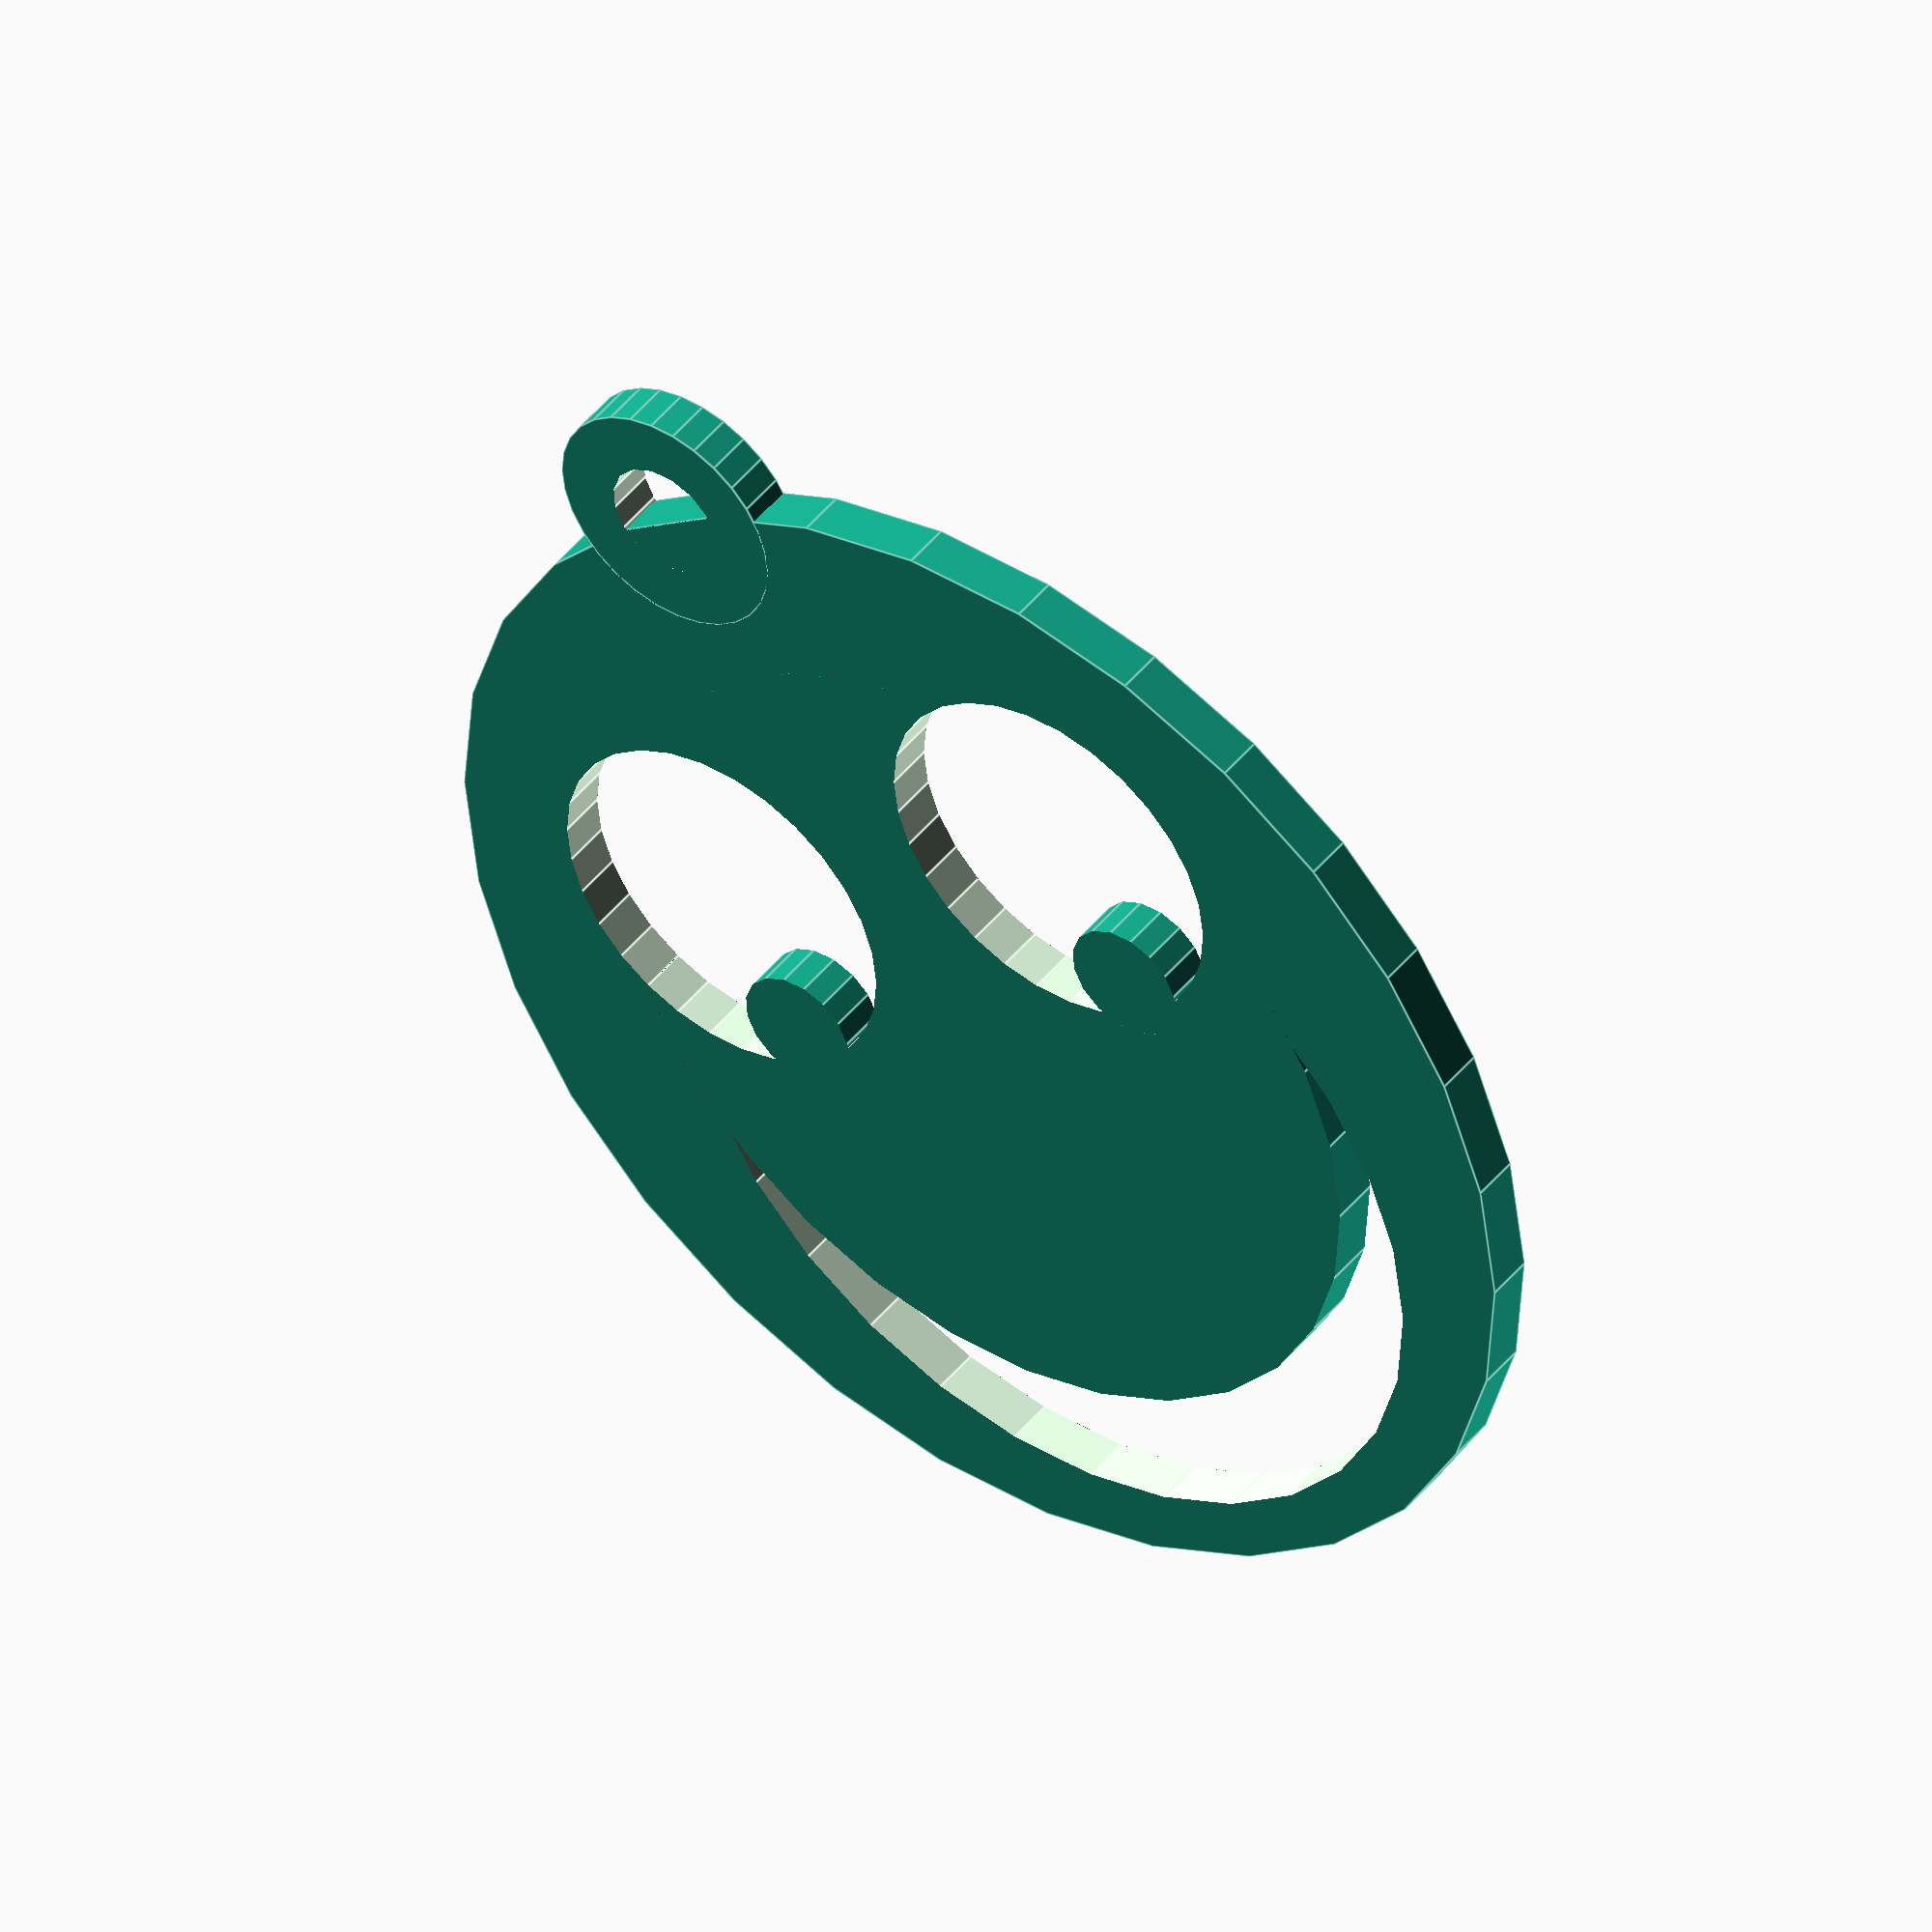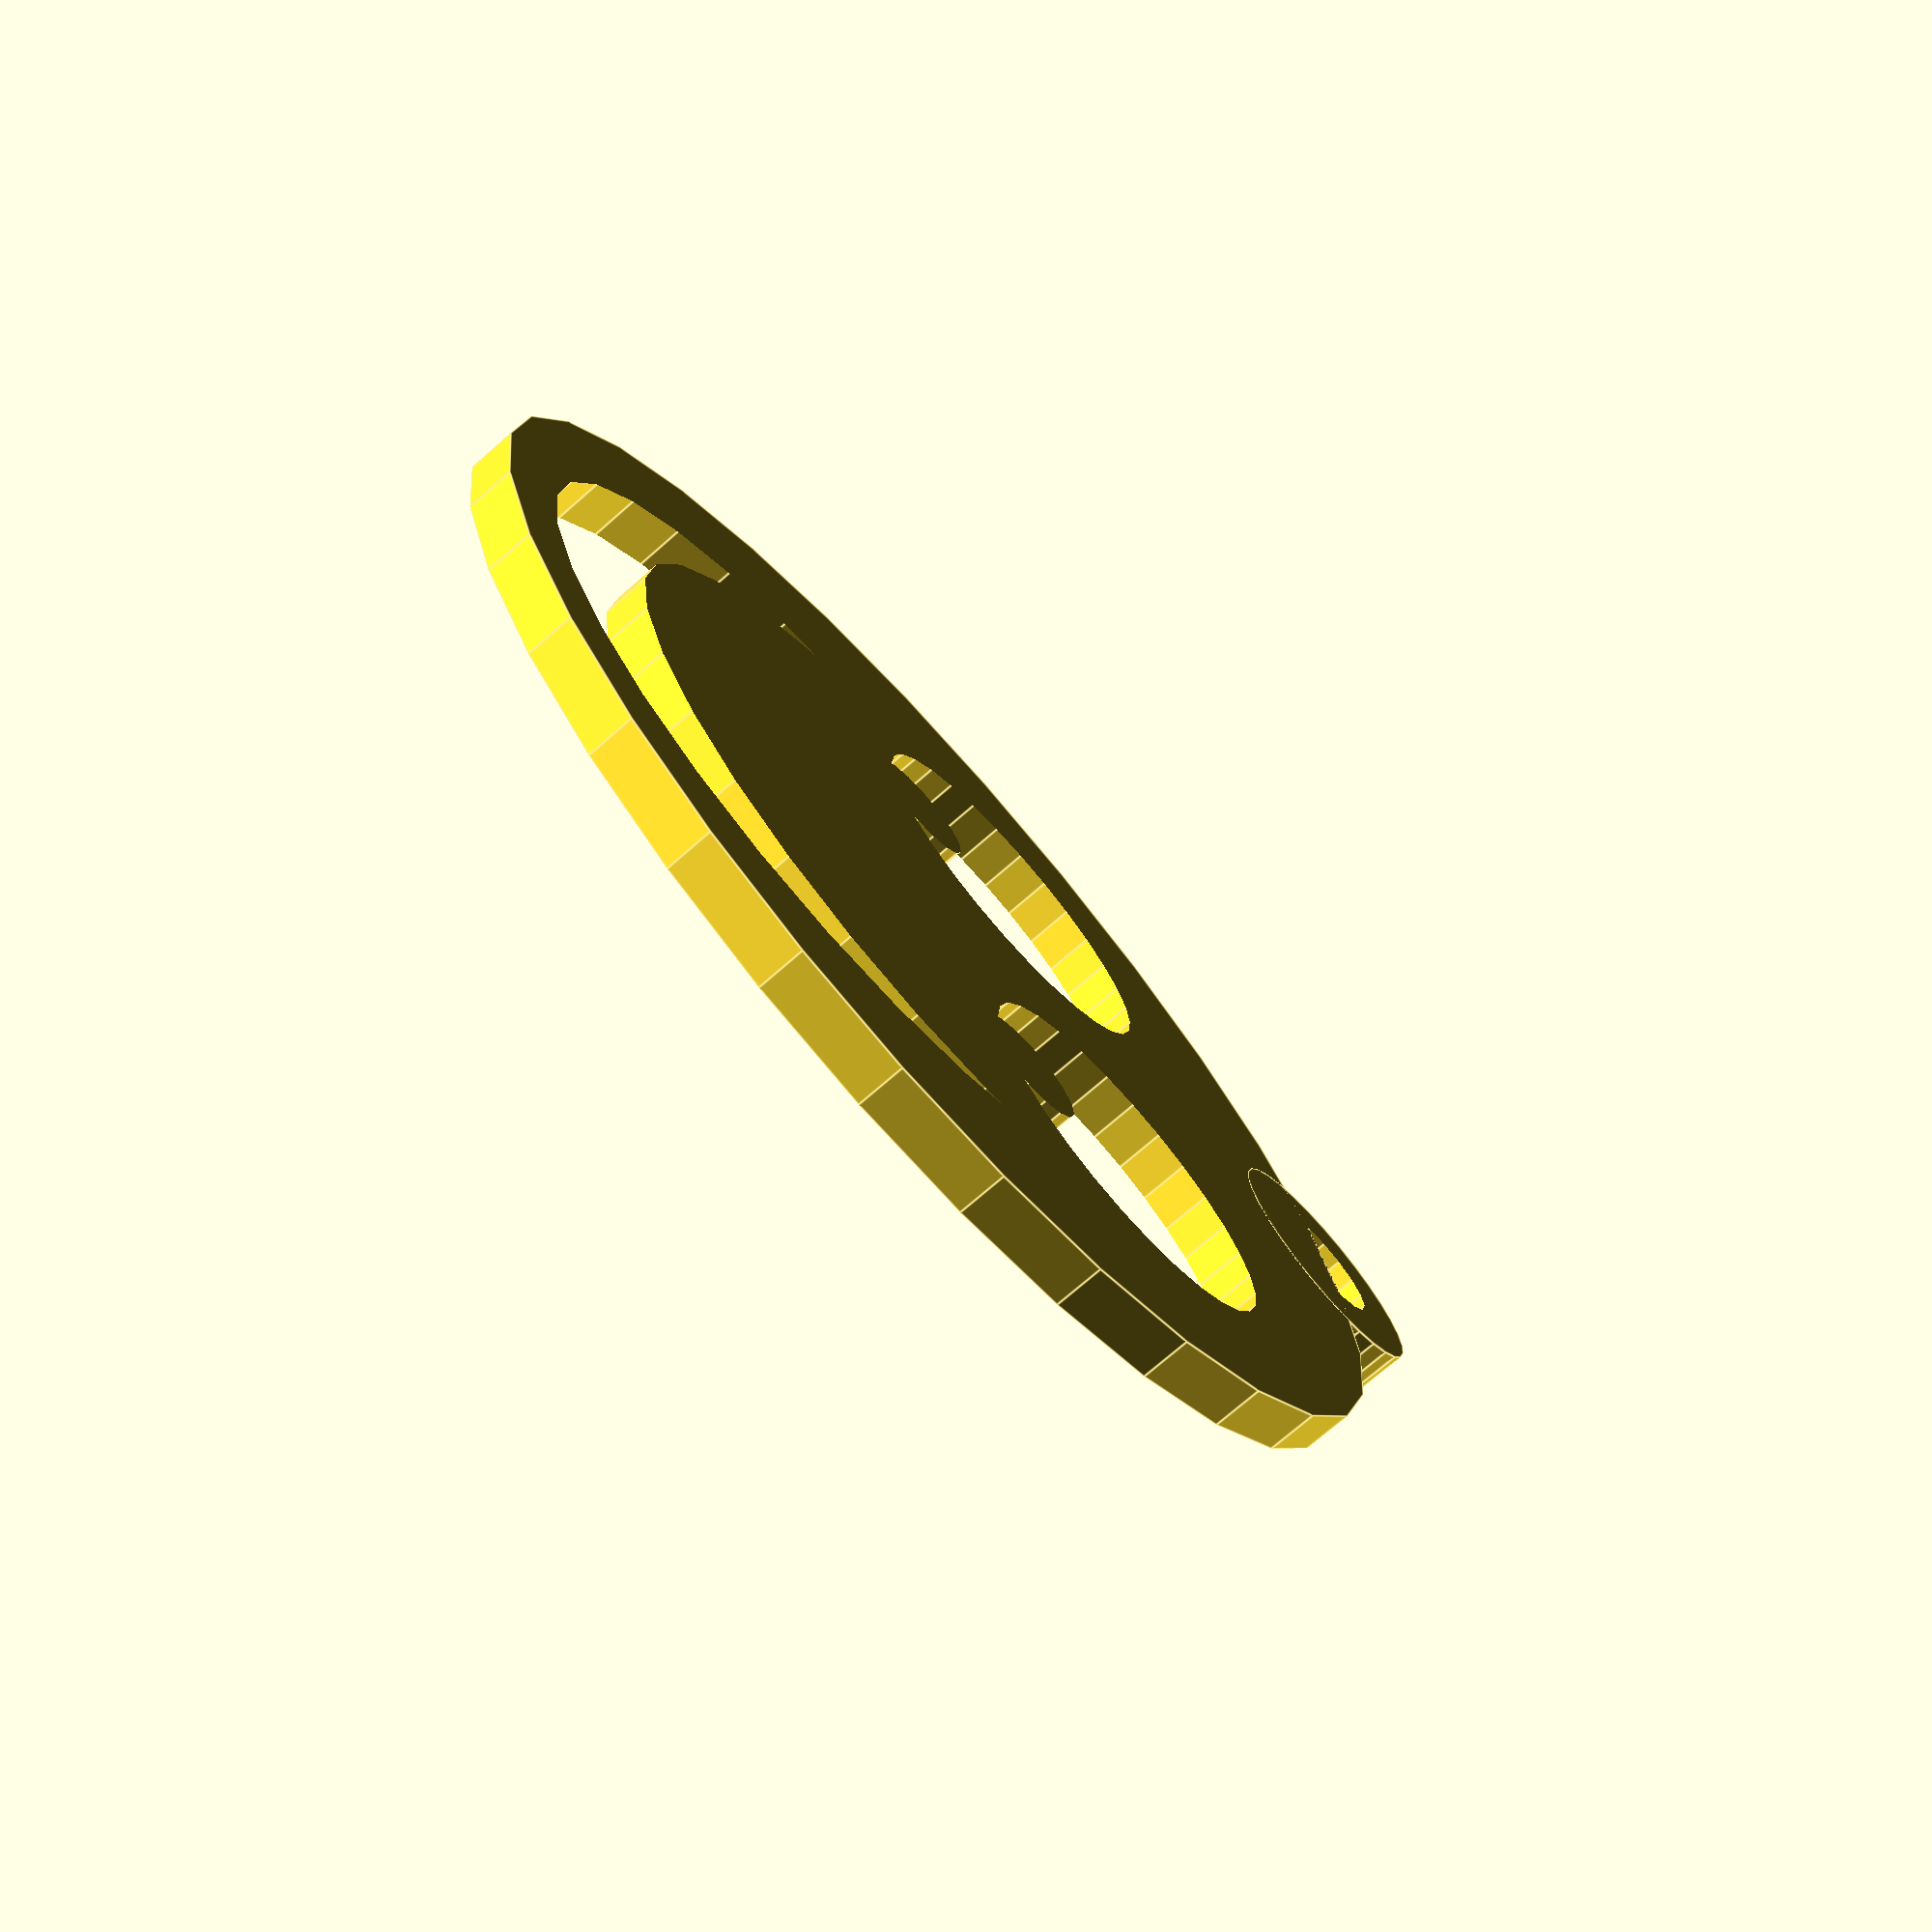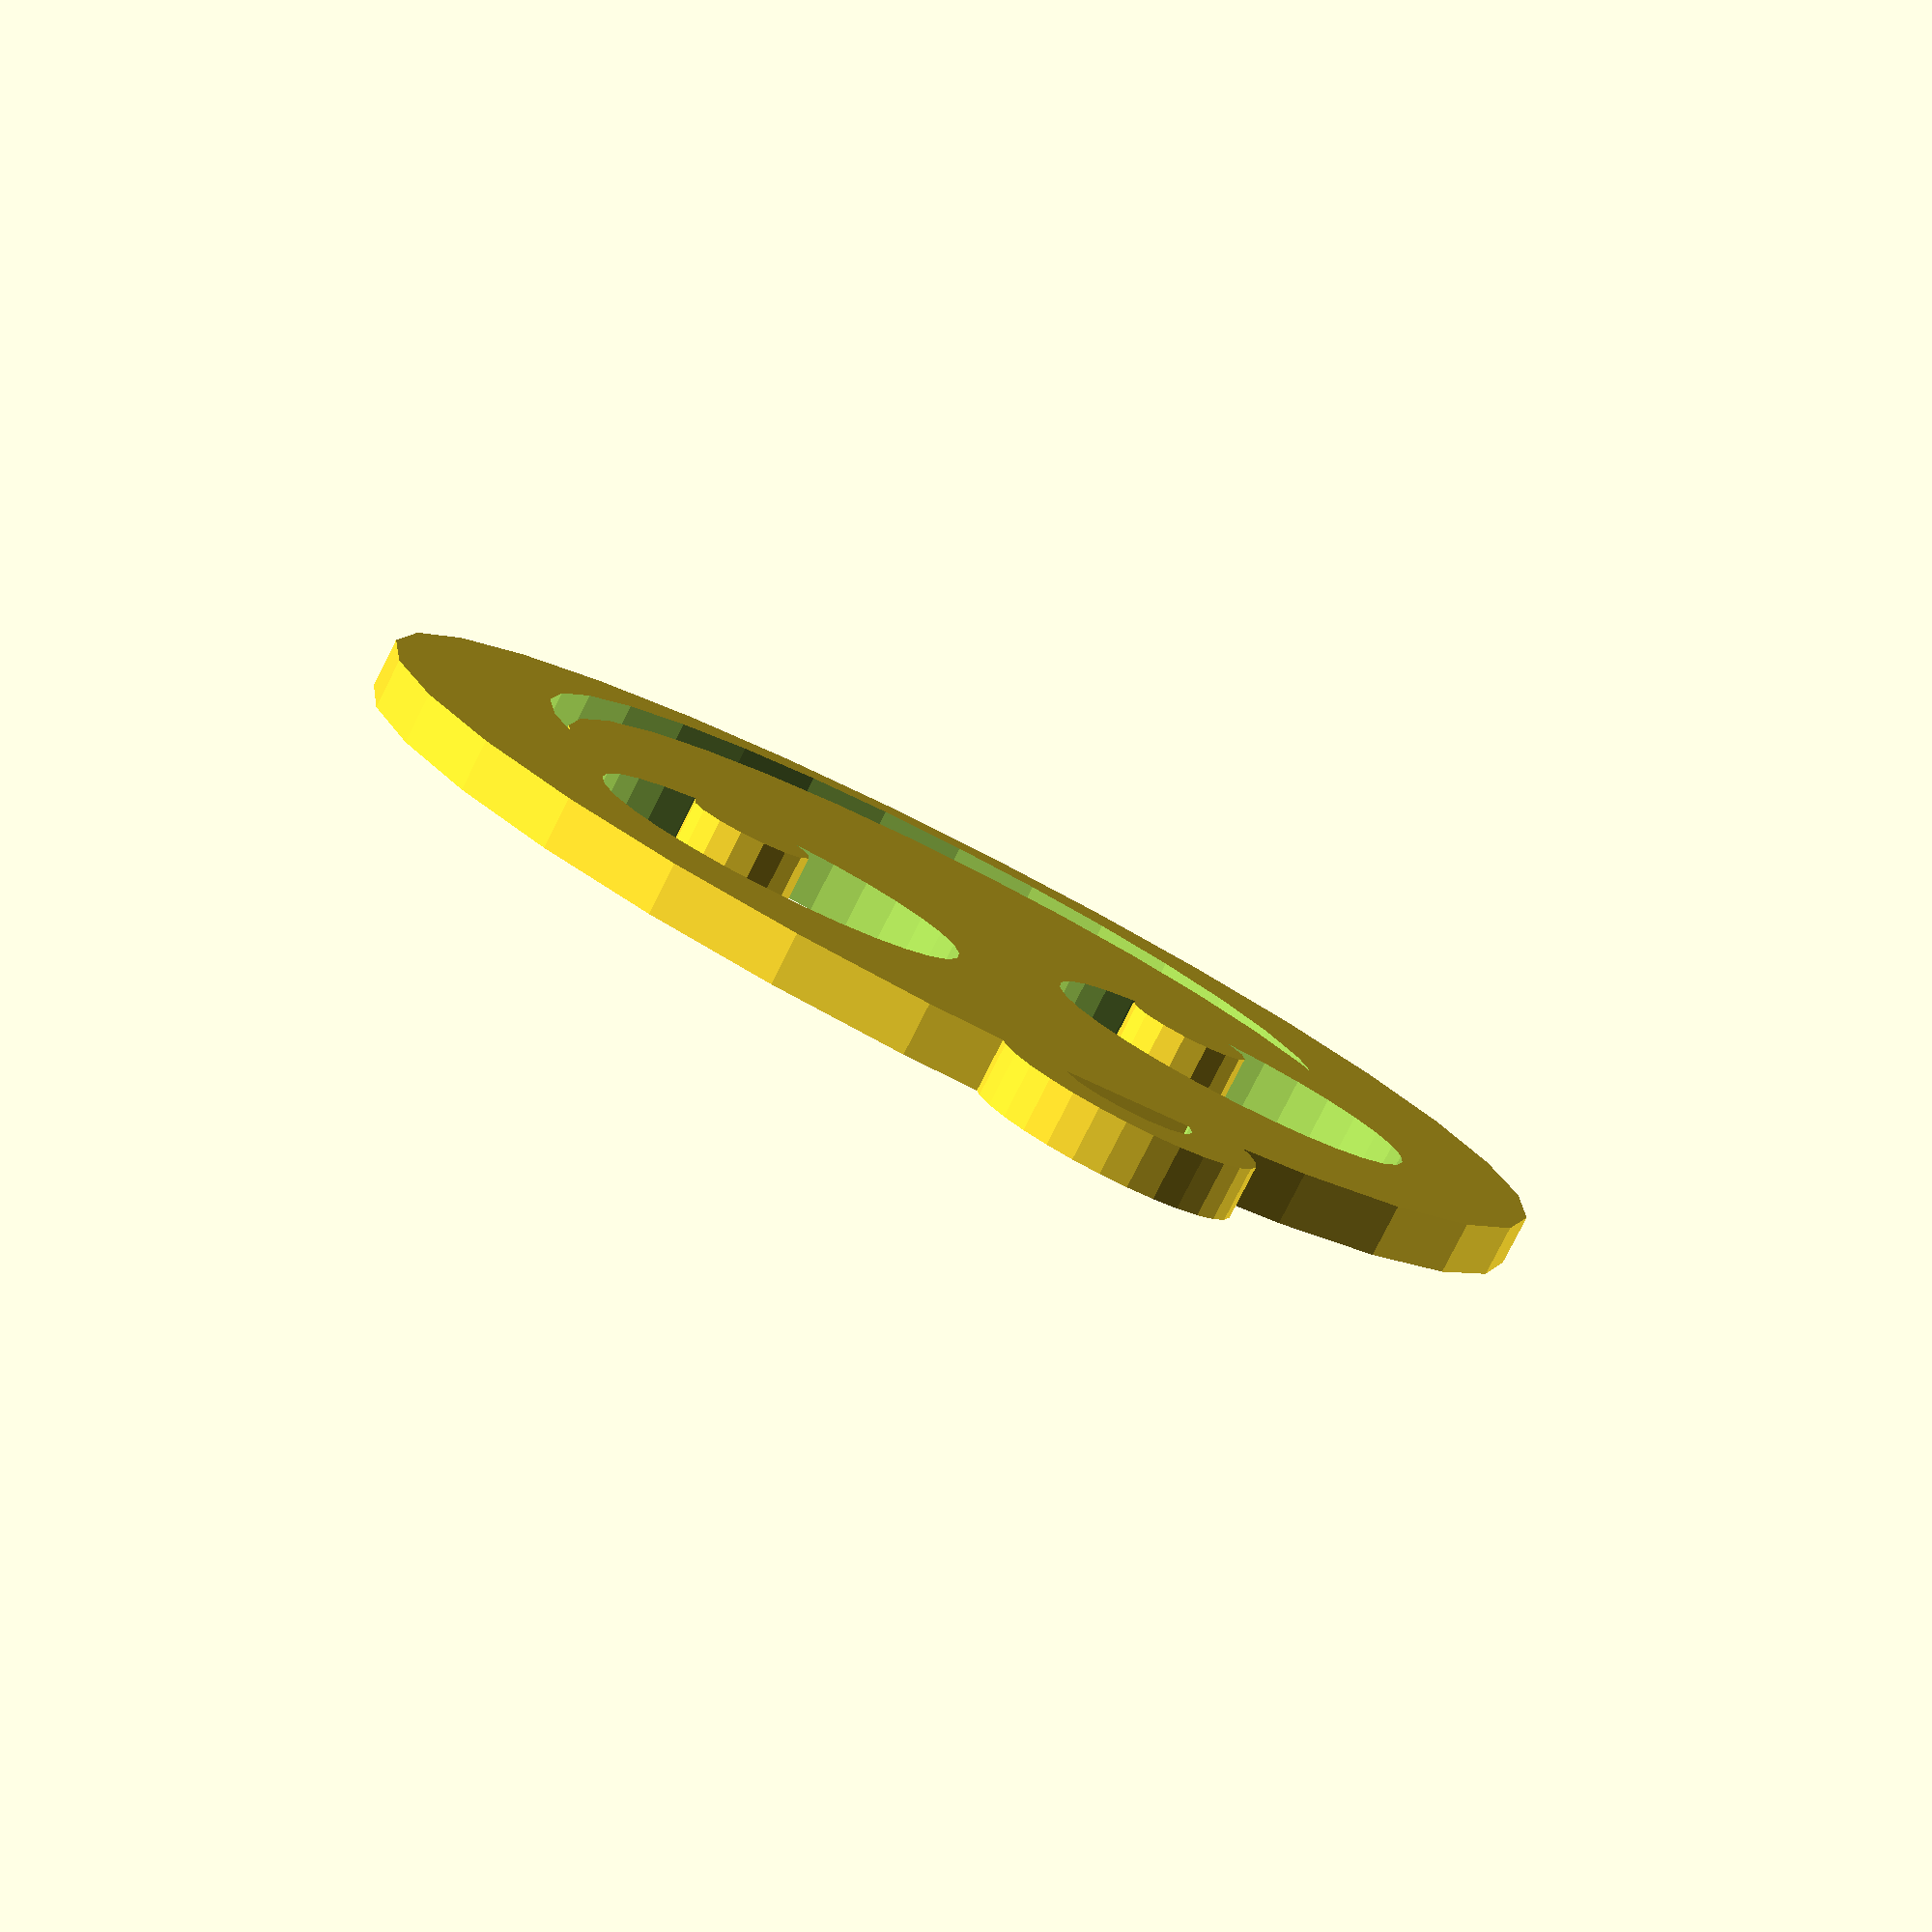
<openscad>
union() {
  difference() {
    cylinder(4, 50, 50);
    translate([-20, -15, -1]) difference() {
      cylinder(6, 15, 15);
      translate([0, 12, -1]) cylinder(8, 5, 5);
    }
    translate([20, -15, -1]) difference() {
      cylinder(6, 15, 15);
      translate([0, 12, -1]) cylinder(8, 5, 5);
    }
    difference() {
      translate([0, 10, -1]) cylinder(6, 35, 35);
      translate([0, 0, -1]) cylinder(8, 35, 35);
    }
  }
  translate([0, -50, 0]) difference() {
    cylinder(4, 10, 10);
    translate([0, 0, -1]) cylinder(6, 5, 5);
  }
}
</openscad>
<views>
elev=314.3 azim=217.6 roll=216.0 proj=o view=edges
elev=252.8 azim=288.8 roll=48.7 proj=p view=edges
elev=261.5 azim=194.8 roll=26.9 proj=p view=wireframe
</views>
